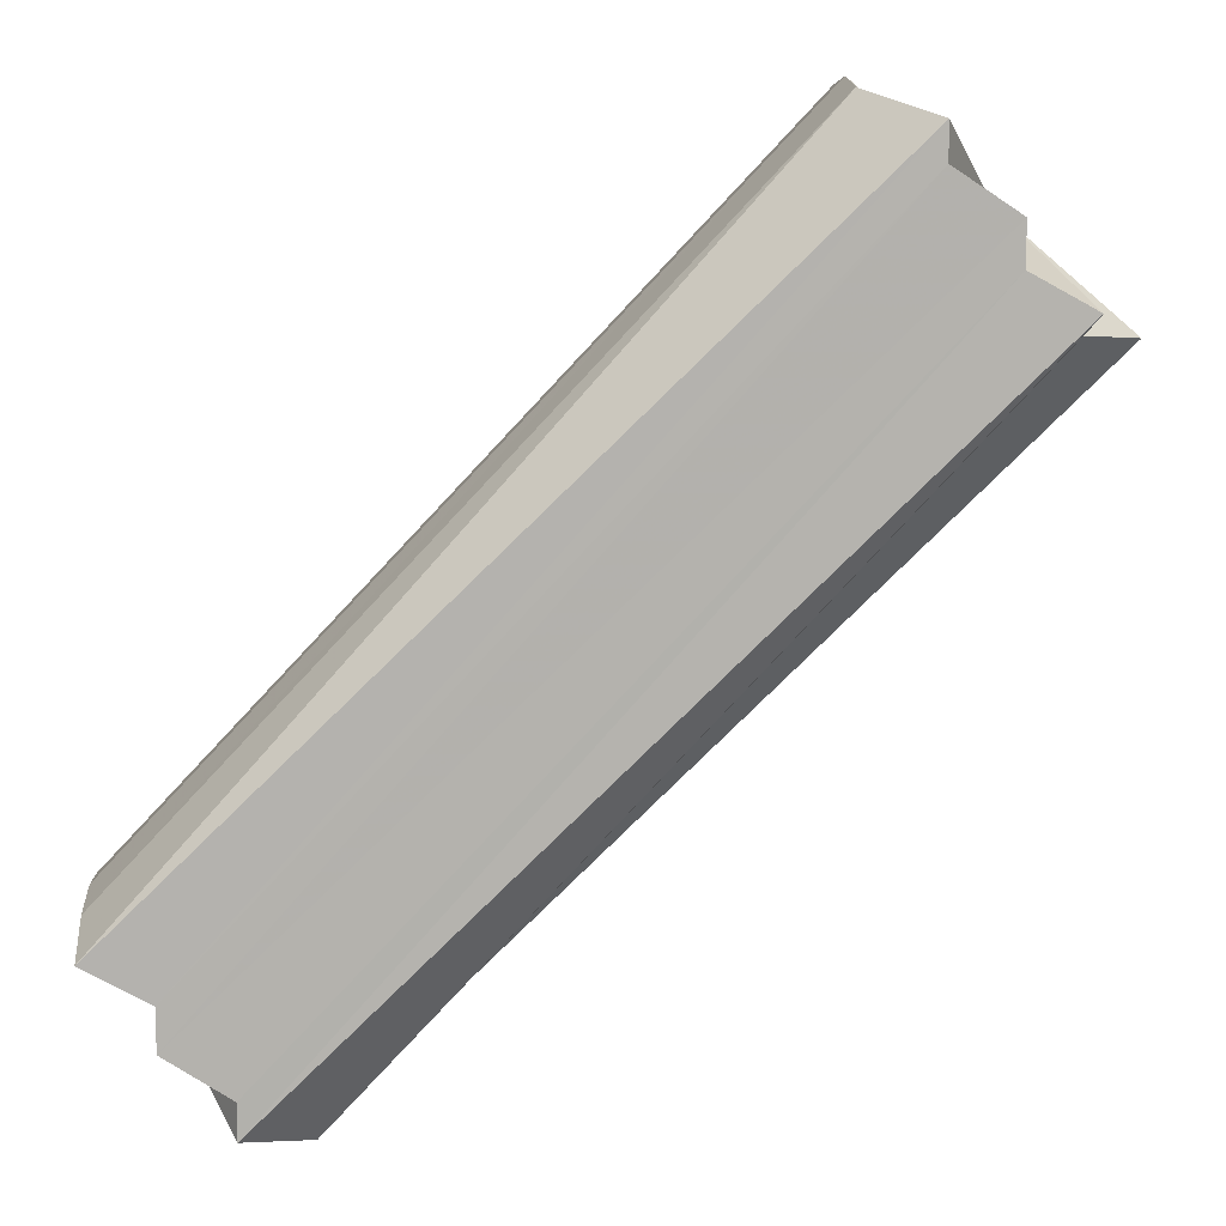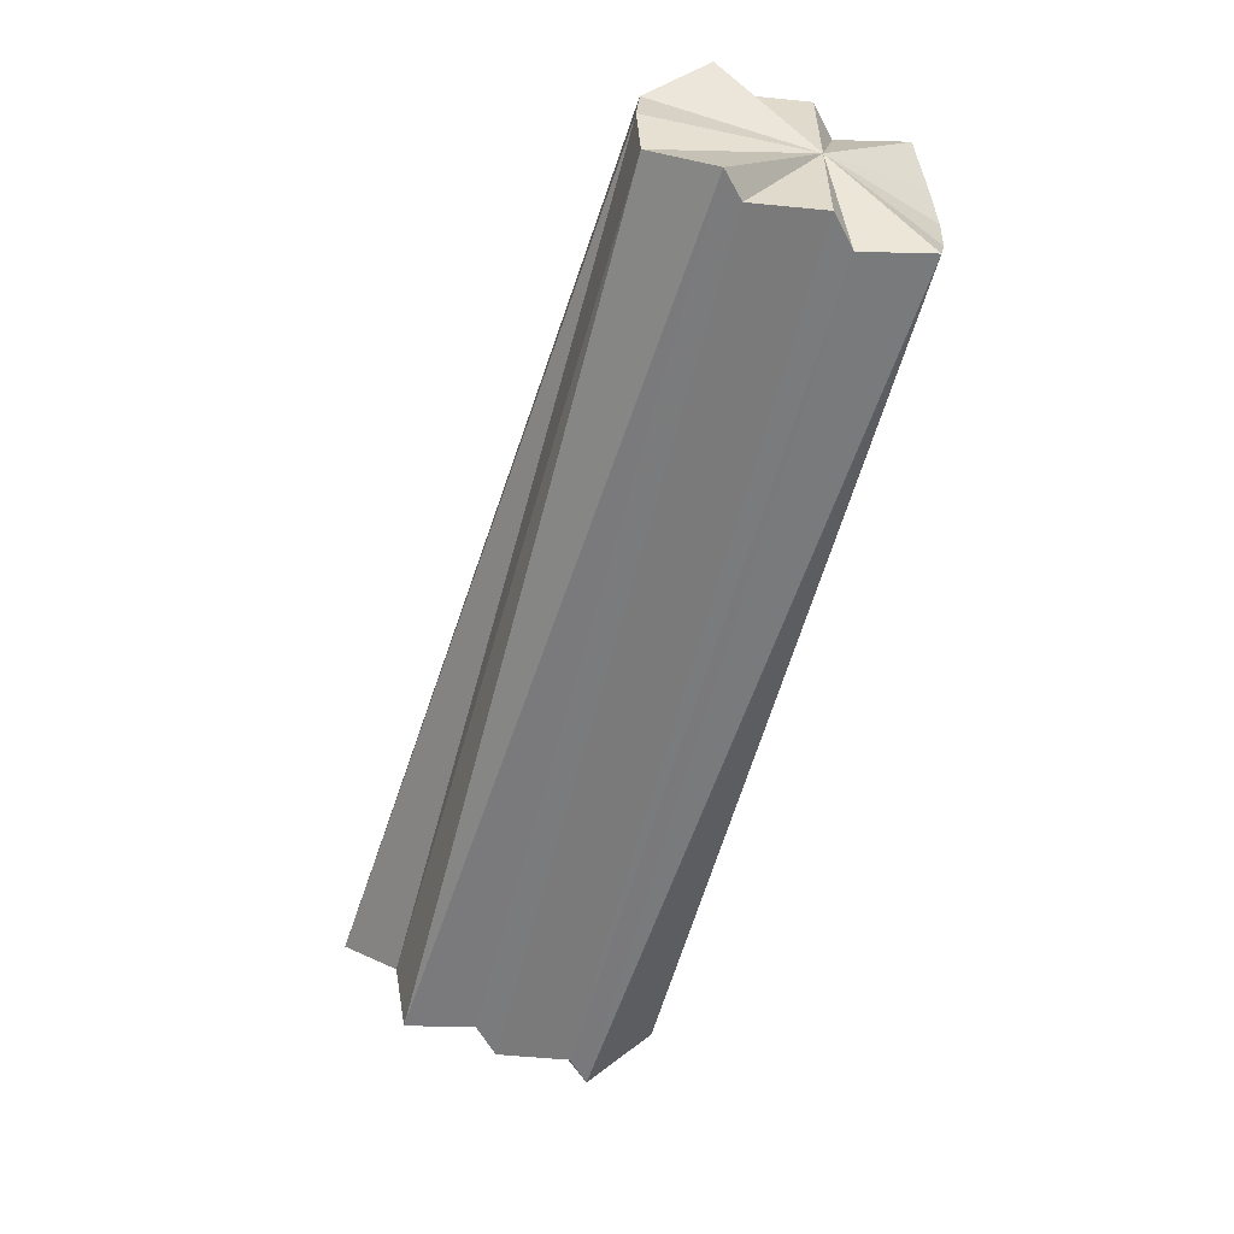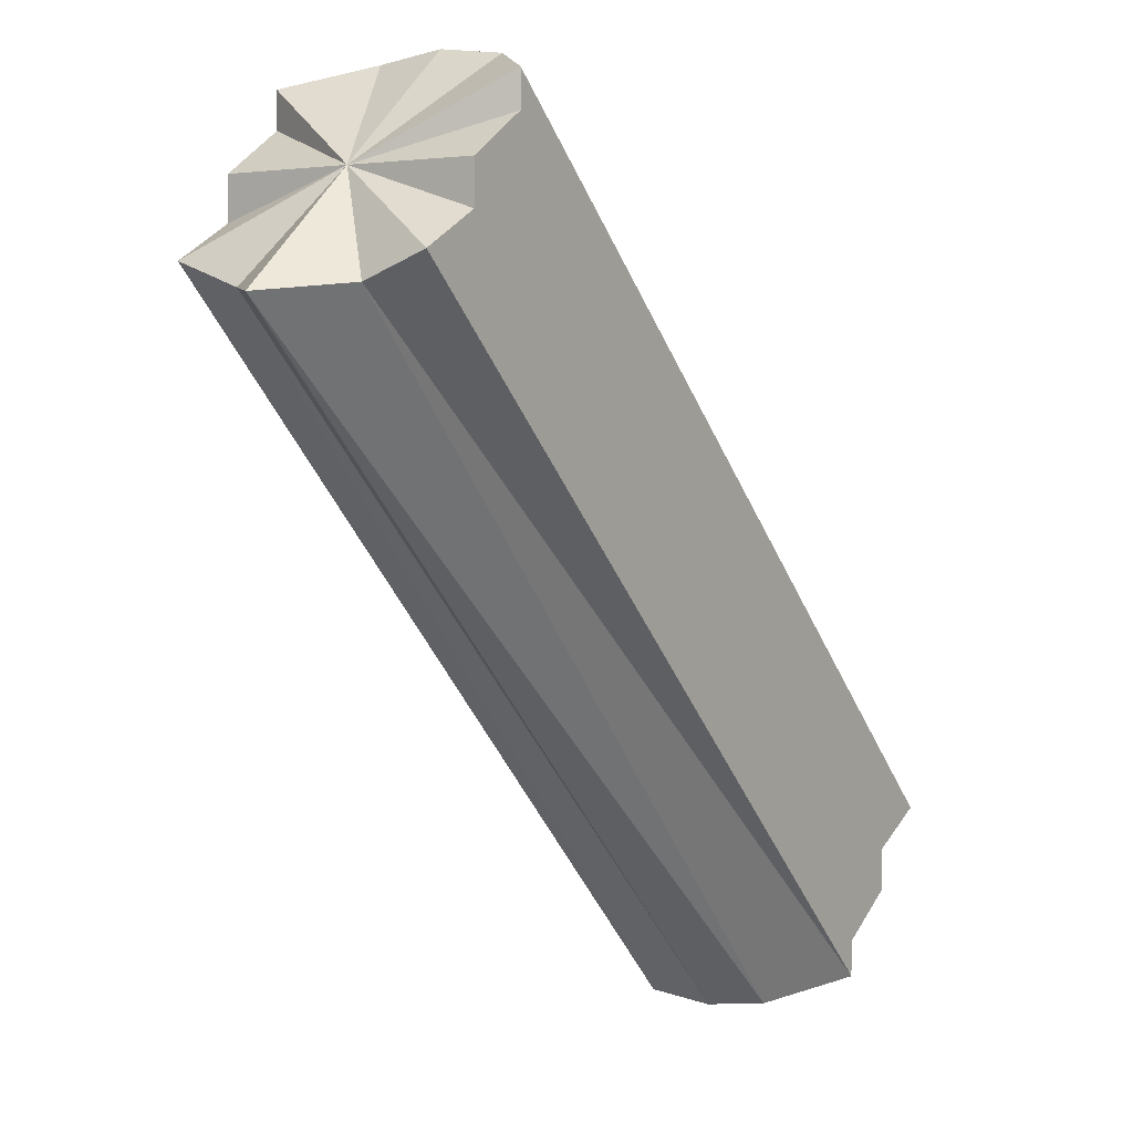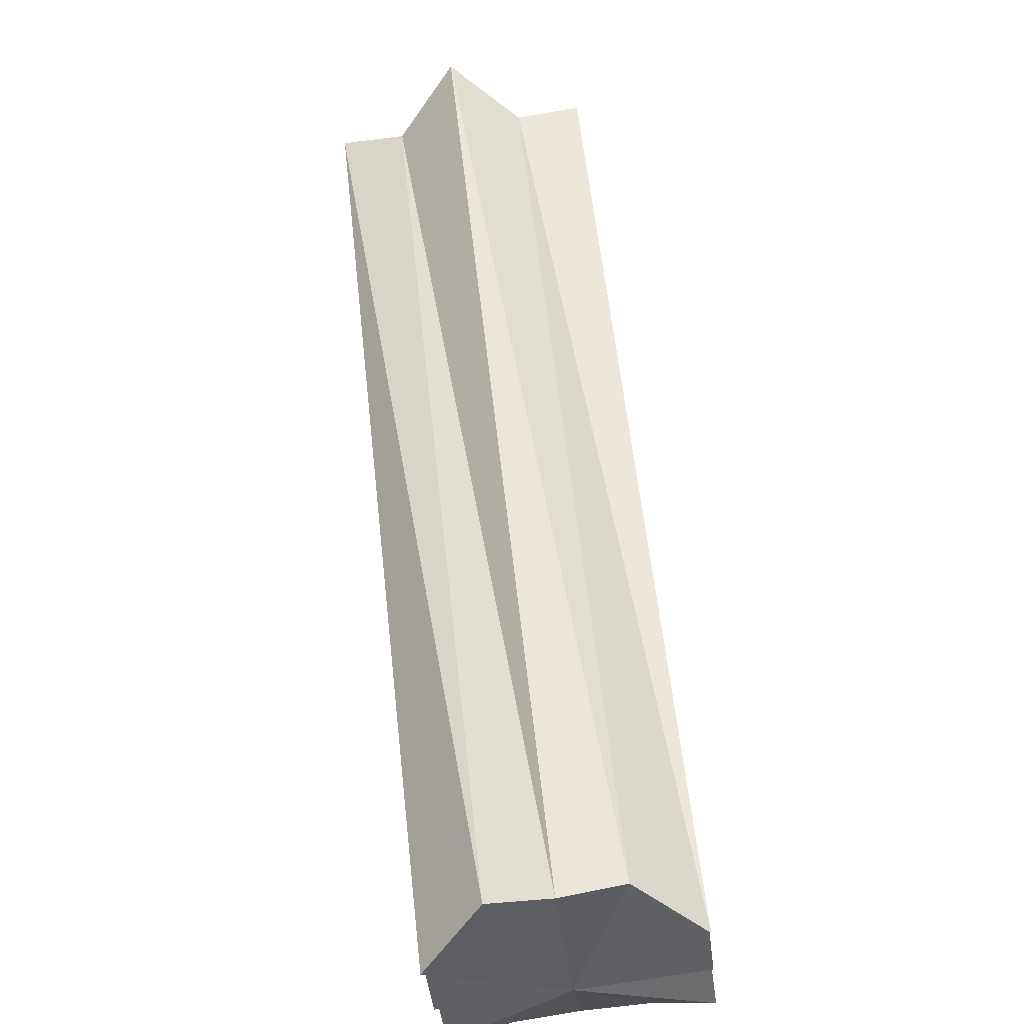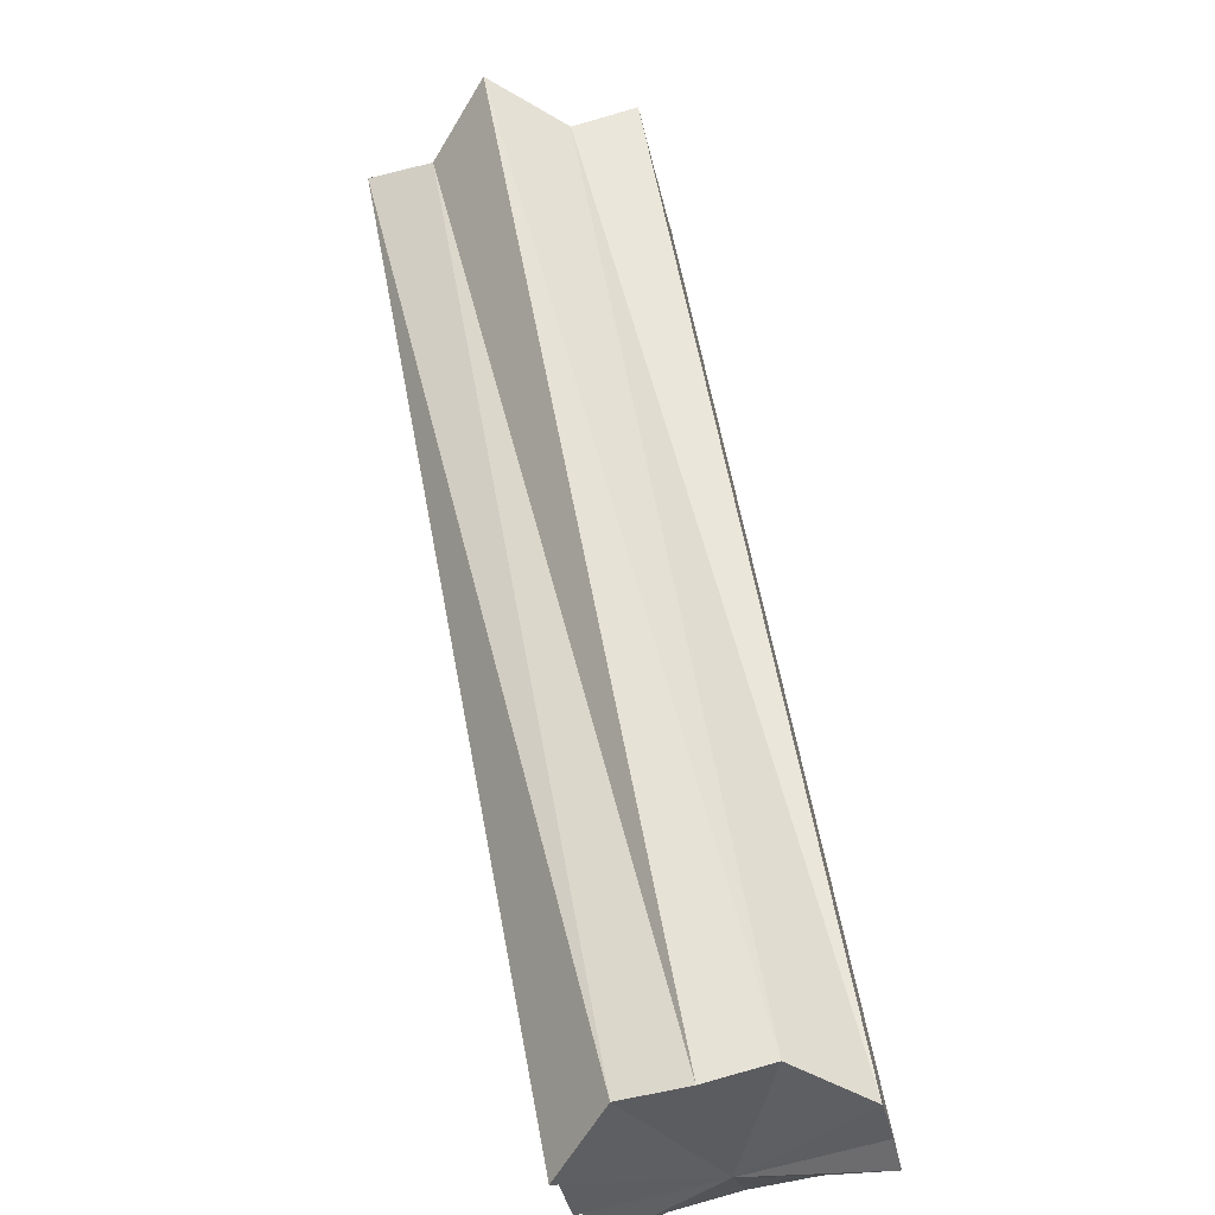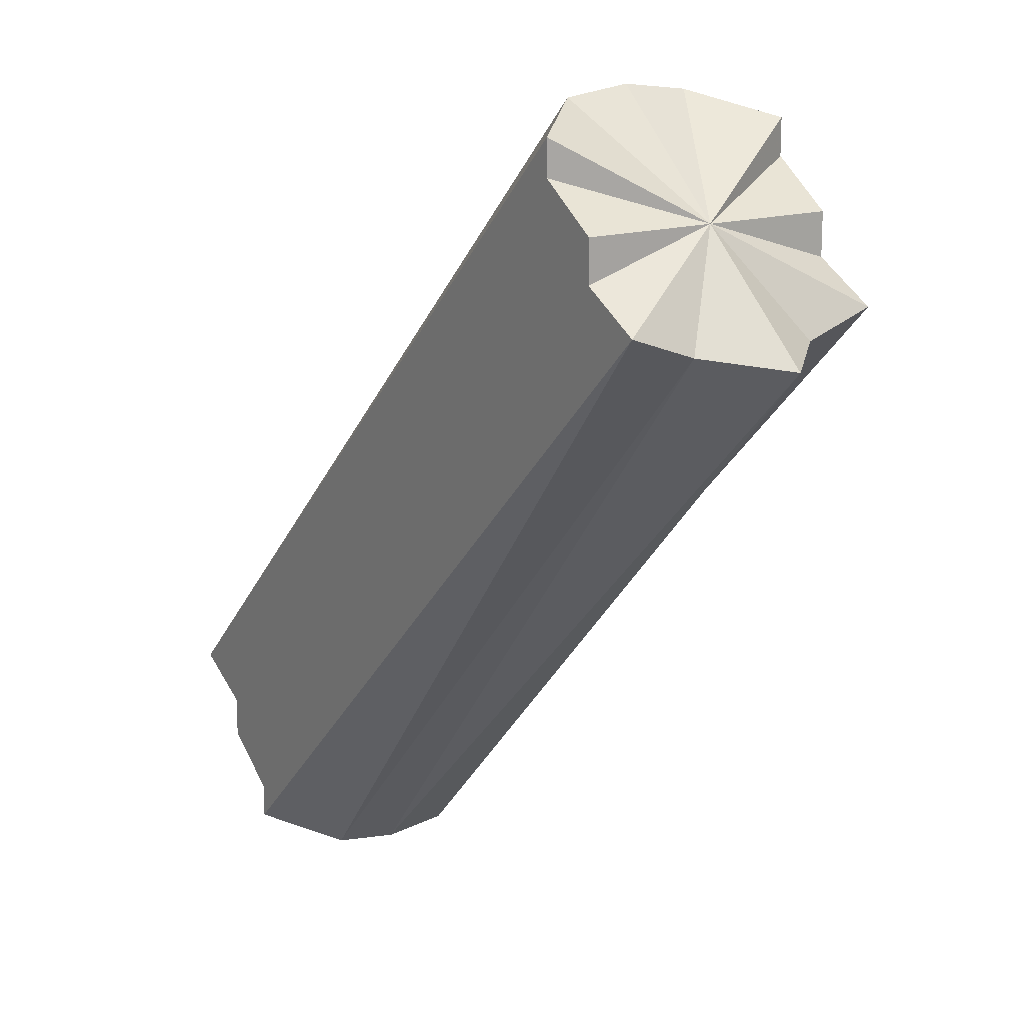
<metadata>
{"format":"obj","ext":"obj","renderer":"f3d","projection":"perspective","resolution":1024,"background":"white","views":[{"elev":10.8,"azim":-4.0,"up":"+Z"},{"elev":-58.2,"azim":-152.2,"up":"+Y"},{"elev":2.4,"azim":123.9,"up":"+Z"},{"elev":-79.4,"azim":98.4,"up":"+Z"},{"elev":-76.1,"azim":104.5,"up":"+Z"},{"elev":16.1,"azim":57.1,"up":"+Z"}]}
</metadata>
<code>
o 10909
v 2174 1898 11.73
v 2174 1898 11.73
v 2174 1898 11.84
v 2174 1898 11.73
v 2174 1898 11.84
v 2174 1898 11.73
v 2174 1898 11.73
v 2174 1898 11.84
v 2174 1898 11.73
v 2174 1898 11.73
v 2174 1898 11.84
v 2174 1898 11.73
v 2174 1898 11.85
v 2174 1898 11.85
v 2174 1898 11.73
v 2174 1898 11.74
v 2174 1898 11.75
v 2174 1898 11.85
v 2174 1898 11.85
v 2174 1898 11.86
v 2174 1898 11.75
v 2174 1898 11.85
v 2174 1898 11.85
v 2174 1898 11.86
v 2174 1898 11.73
v 2174 1898 11.73
v 2174 1898 11.73
v 2174 1898 11.73
v 2174 1898 11.73
v 2174 1898 11.85
v 2174 1898 11.85
v 2174 1898 11.86
v 2174 1898 11.74
v 2174 1898 11.75
v 2174 1898 11.75
v 2174 1898 11.87
v 2174 1898 11.86
v 2174 1898 11.87
v 2174 1898 11.87
v 2174 1898 11.86
v 2174 1898 11.75
v 2174 1898 11.74
v 2174 1898 11.75
v 2174 1898 11.86
v 2174 1898 11.86
v 2174 1898 11.75
v 2174 1898 11.75
v 2174 1898 11.75
v 2174 1898 11.74
v 2174 1898 11.85
v 2174 1898 11.76
v 2174 1898 11.87
v 2174 1898 11.86
v 2174 1898 11.76
v 2174 1898 11.87
v 2174 1898 11.87
v 2174 1898 11.76
v 2174 1898 11.87
v 2174 1898 11.87
v 2174 1898 11.76
v 2174 1898 11.86
v 2174 1898 11.87
v 2174 1898 11.76
v 2174 1898 11.86
v 2174 1898 11.75
v 2174 1898 11.86
v 2174 1898 11.85
v 2174 1898 11.86
v 2174 1898 11.85
v 2174 1898 11.75
v 2174 1898 11.74
v 2174 1898 11.73
v 2174 1898 11.84
v 2174 1898 11.85
v 2174 1898 11.74
v 2174 1898 11.75
v 2174 1898 11.75
v 2174 1898 11.85
f 1 2 3
f 2 4 5
f 3 6 5
f 7 1 8
f 8 9 3
f 10 7 11
f 11 12 8
f 13 8 3
f 13 11 8
f 13 3 5
f 13 14 11
f 14 15 11
f 16 15 14
f 17 15 16
f 18 16 19
f 20 21 18
f 13 22 23
f 13 24 22
f 17 25 26
f 17 26 27
f 17 27 28
f 17 28 29
f 13 30 31
f 13 31 32
f 17 33 34
f 17 34 35
f 13 36 37
f 13 38 36
f 13 39 38
f 13 40 39
f 17 41 42
f 17 43 41
f 13 44 45
f 44 46 45
f 47 48 45
f 48 49 50
f 51 46 44
f 17 46 51
f 52 51 53
f 54 51 55
f 17 51 54
f 56 54 52
f 17 54 57
f 57 54 58
f 59 57 56
f 17 57 60
f 61 60 59
f 60 57 62
f 17 60 63
f 63 60 64
f 17 63 65
f 66 63 64
f 65 63 66
f 13 66 64
f 67 65 68
f 69 70 67
f 17 71 72
f 72 71 73
f 5 72 73
f 13 5 73
f 73 71 74
f 13 73 74
f 75 76 74
f 76 77 78

</code>
